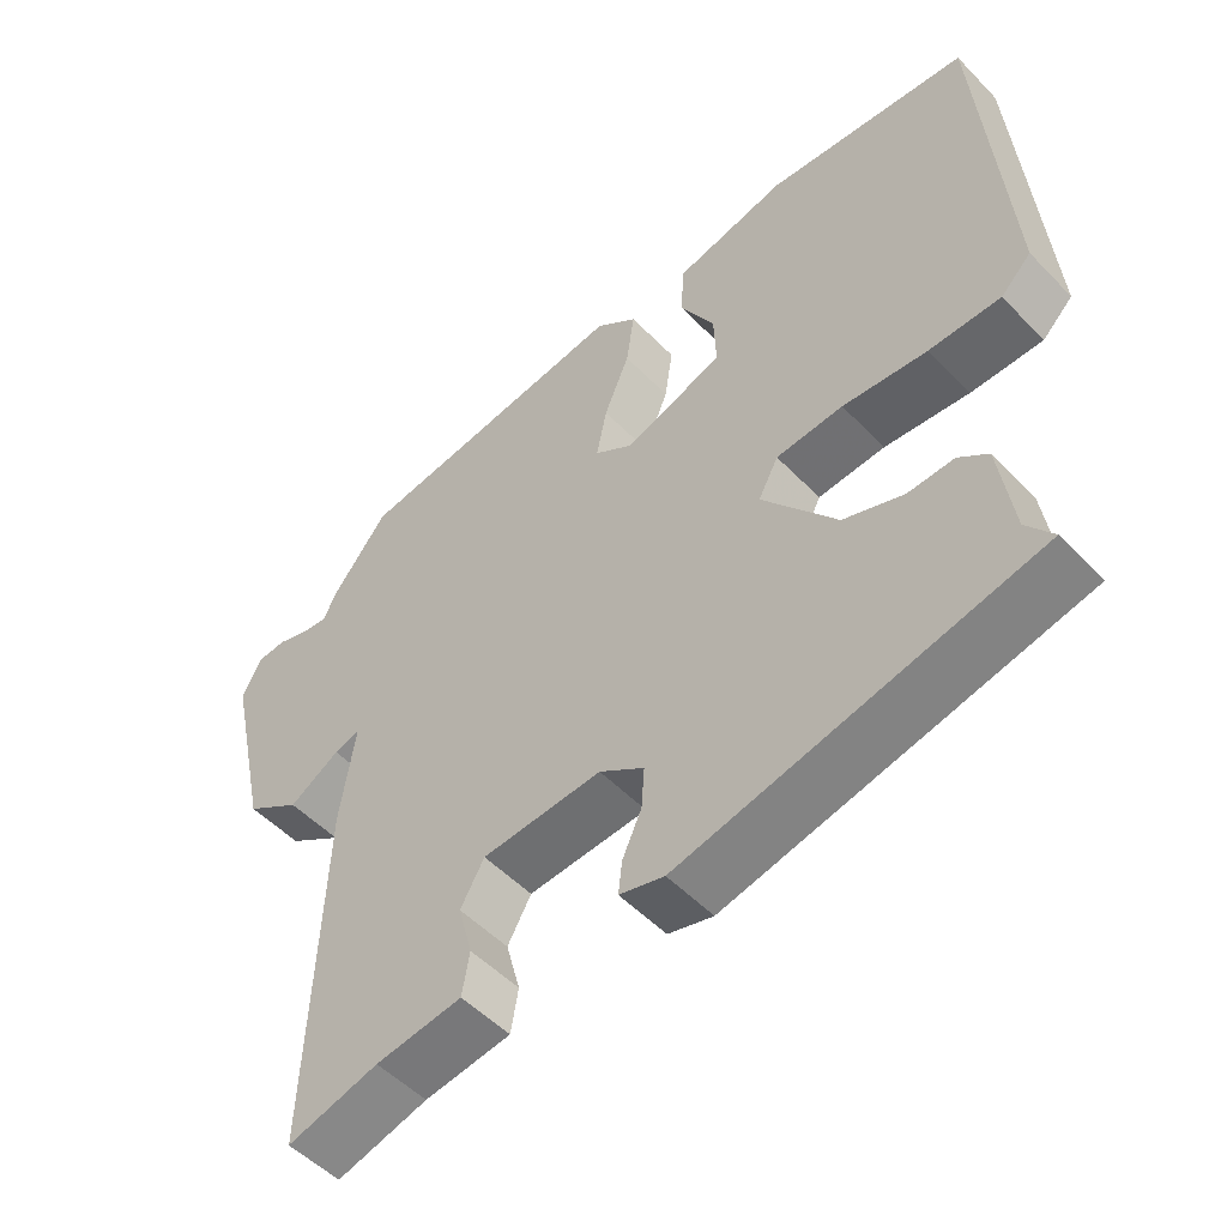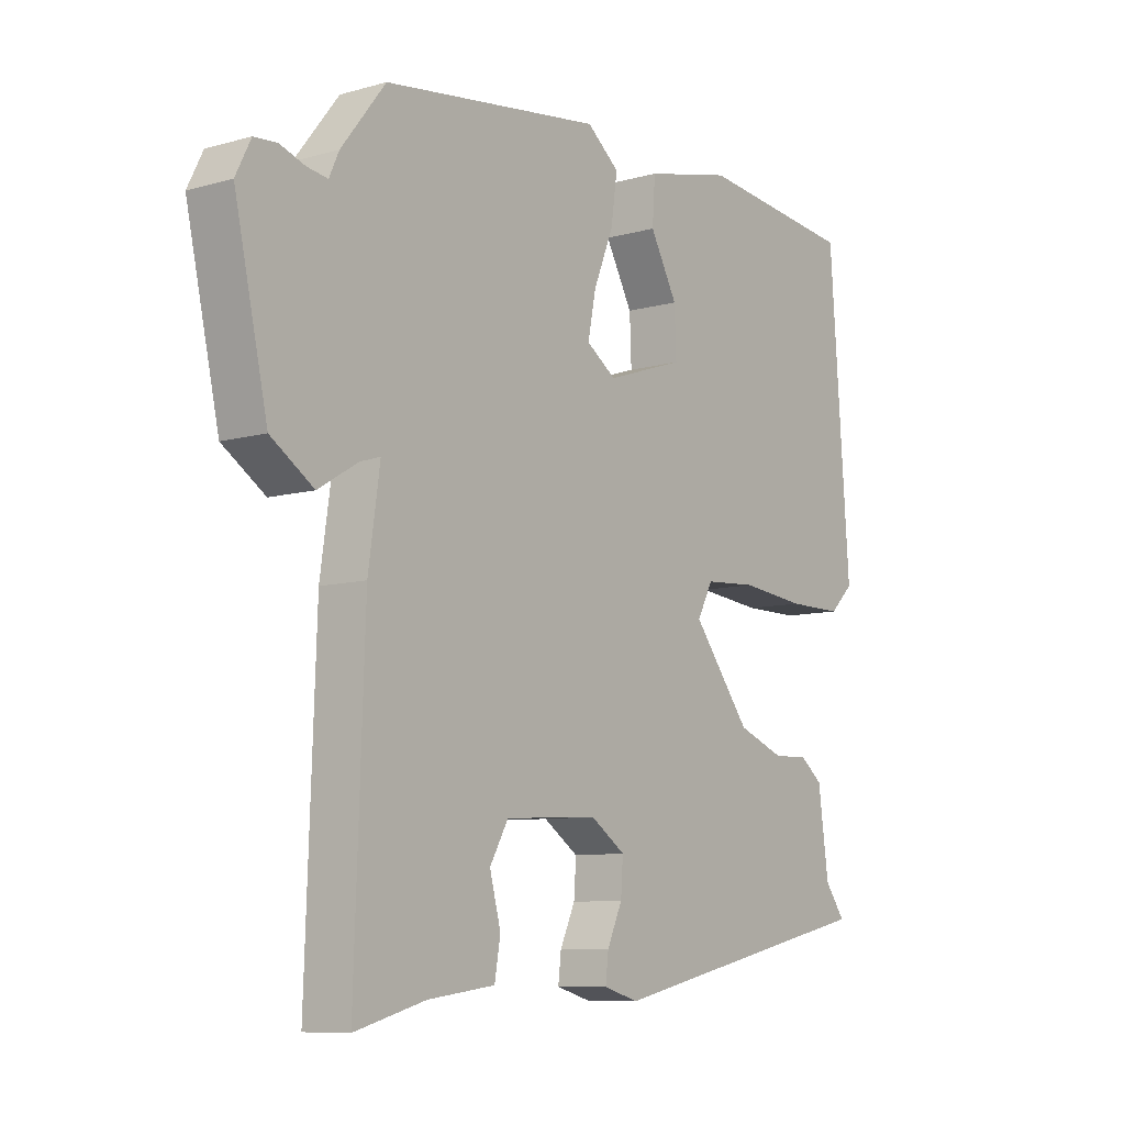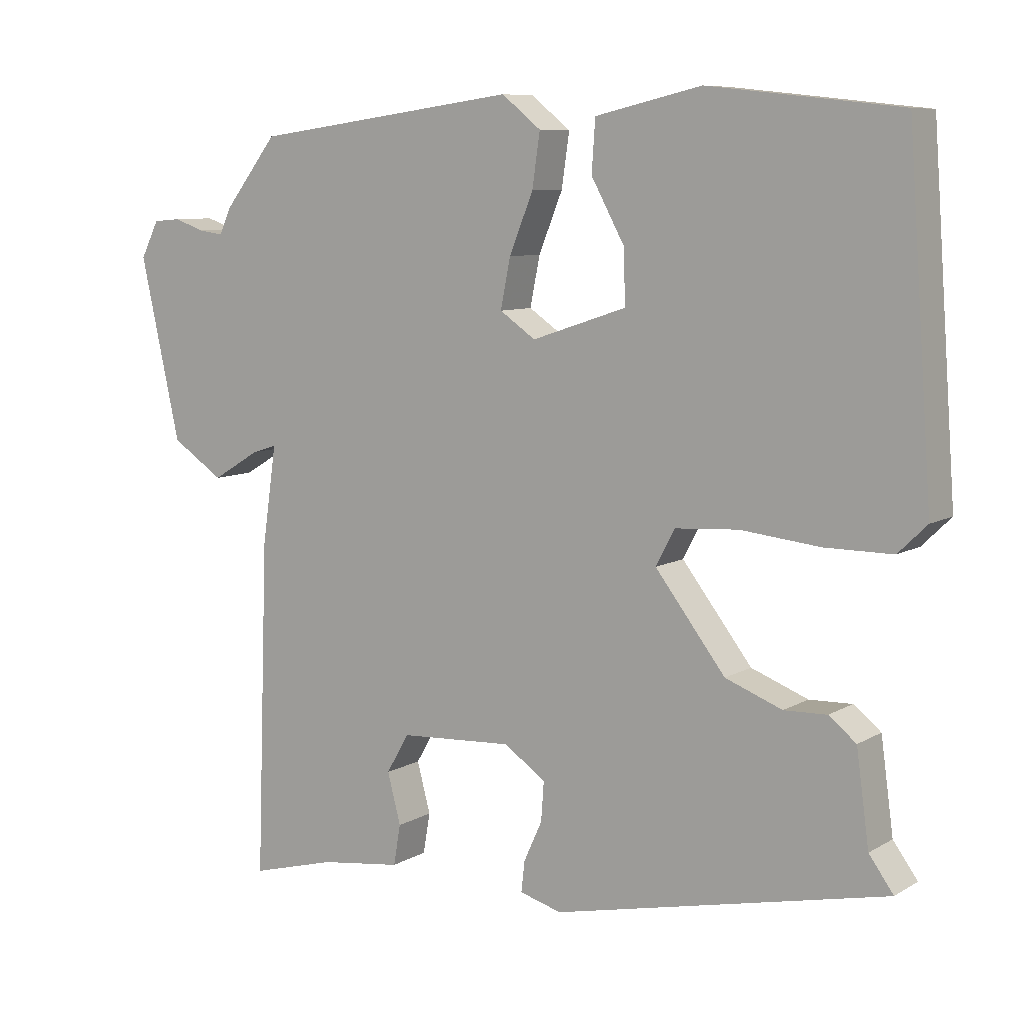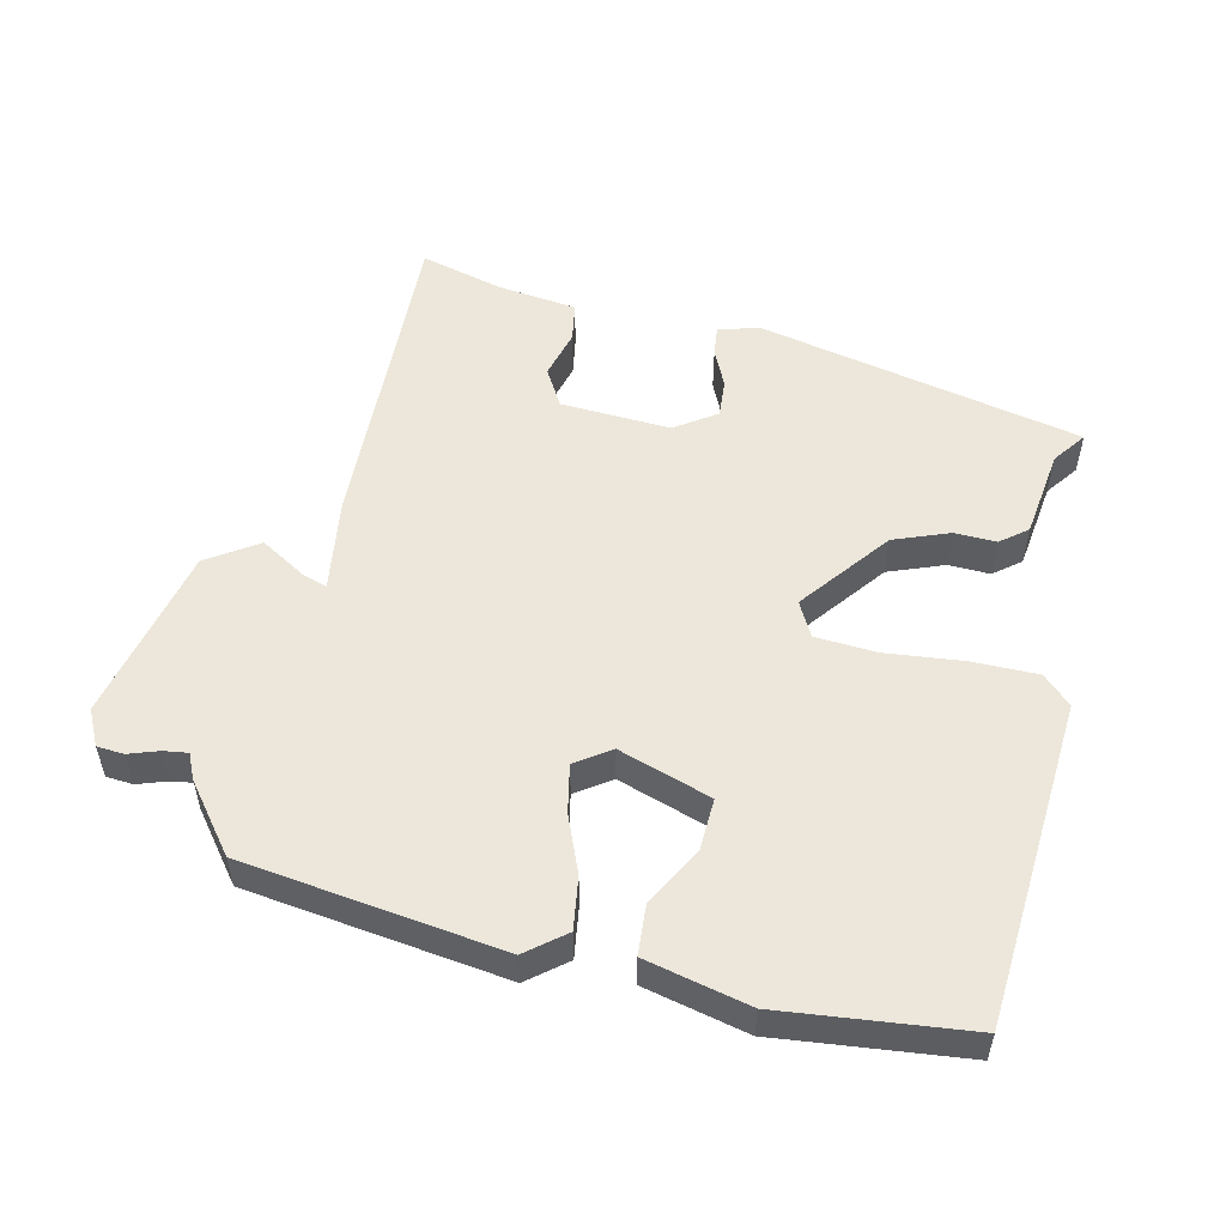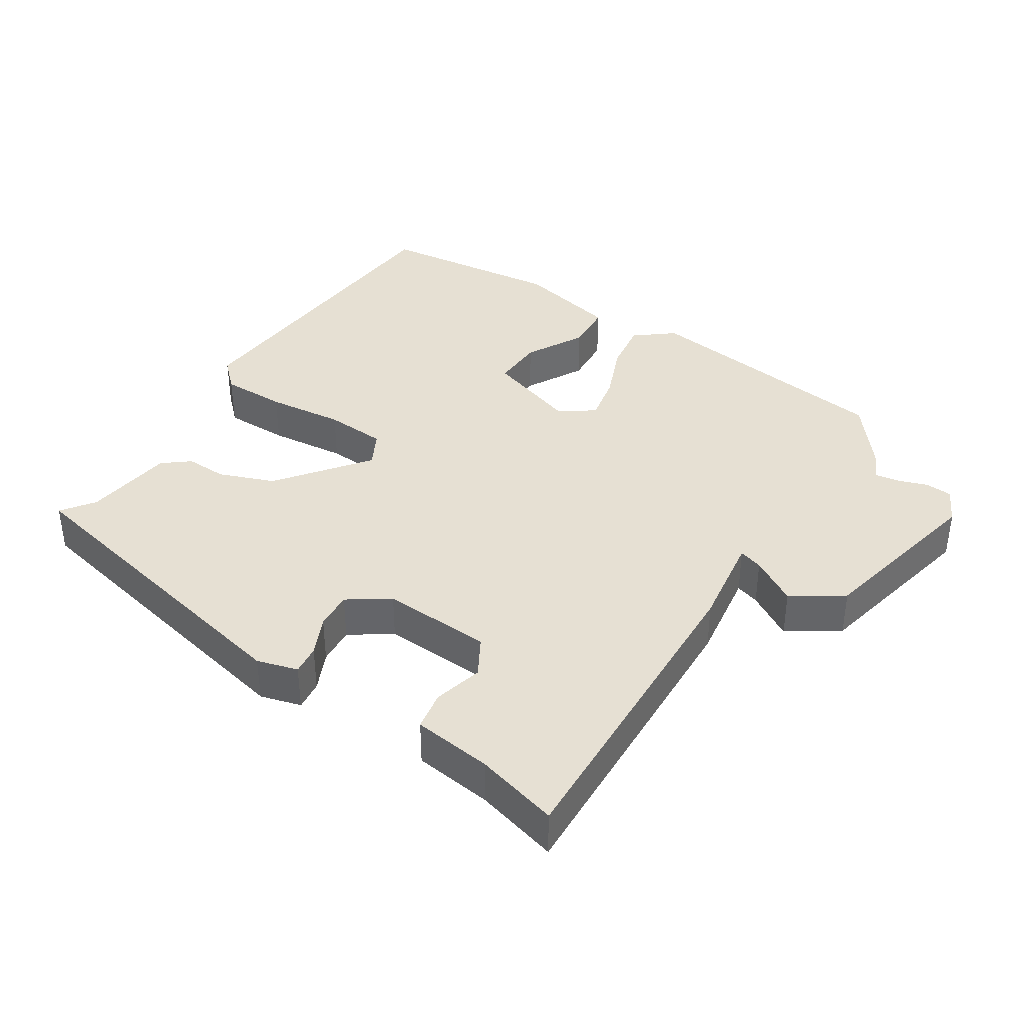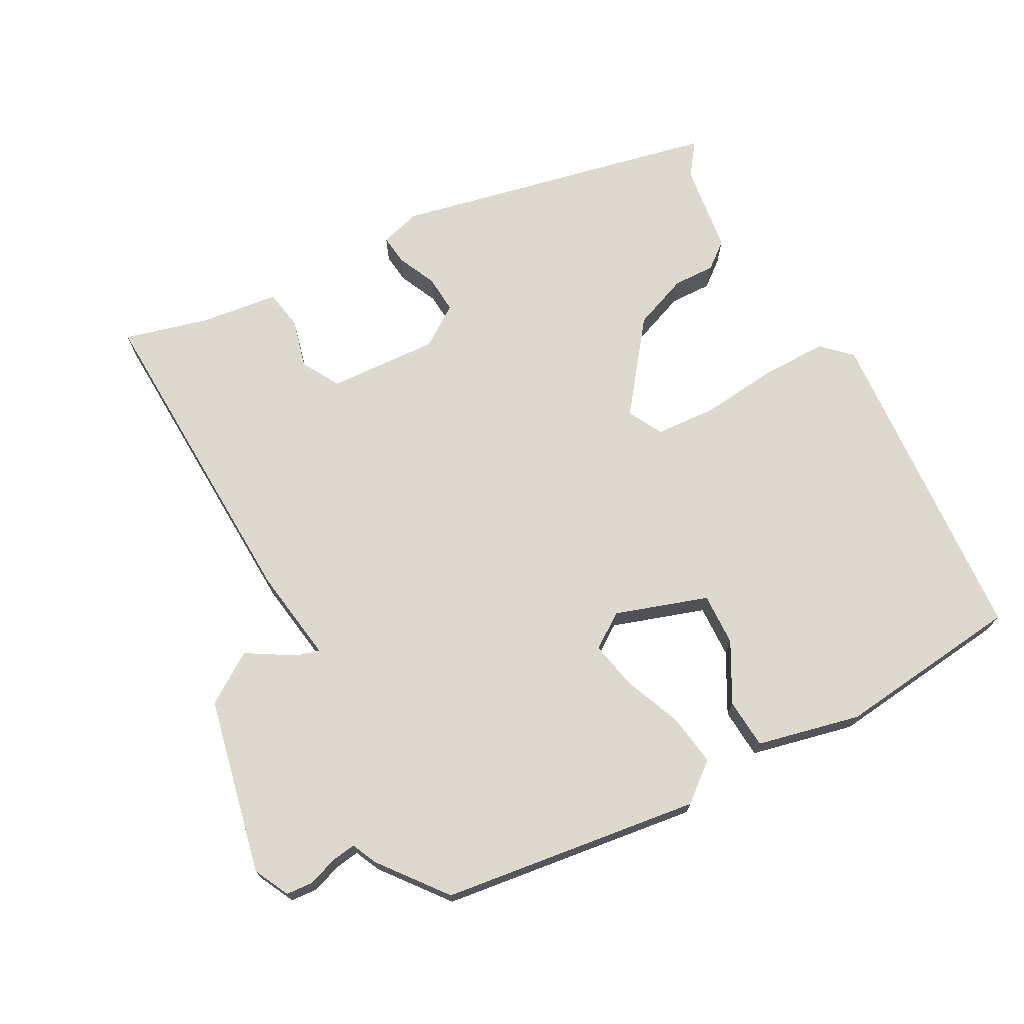
<metadata>
{"format":"obj","ext":"obj","renderer":"f3d","projection":"perspective","resolution":1024,"background":"white","views":[{"elev":-52.2,"azim":42.4,"up":"+Z"},{"elev":-8.8,"azim":-52.8,"up":"+Z"},{"elev":8.3,"azim":33.4,"up":"+Z"},{"elev":53.2,"azim":12.9,"up":"+Y"},{"elev":38.5,"azim":-147.3,"up":"+Y"},{"elev":71.4,"azim":-28.5,"up":"+Y"}]}
</metadata>
<code>
v 0.498 0.07 0.495
v 0.533 0.07 0.016
v 0.492 0.07 -0.024
v 0.396 0.07 -0.024
v 0.283 0.07 -0.012
v 0.193 0.07 -0.018
v 0.166 0.07 -0.069
v 0.266 0.07 -0.199
v 0.347 0.07 -0.23
v 0.408 0.07 -0.228
v 0.447 0.07 -0.259
v 0.465 0.07 -0.391
v 0.5 0.07 -0.439
v 0.025 0.07 -0.543
v -0.035 0.07 -0.526
v -0.03 0.07 -0.482
v -0.004 0.07 -0.425
v 0 0.07 -0.369
v -0.06 0.07 -0.328
v -0.221 0.07 -0.337
v -0.253 0.07 -0.393
v -0.234 0.07 -0.465
v -0.244 0.07 -0.523
v -0.36 0.07 -0.538
v -0.482 0.07 -0.571
v -0.465 0.07 -0.094
v -0.445 0.07 0.044
v -0.48 0.07 0.033
v -0.548 0.07 -0.008
v -0.622 0.07 0.041
v -0.679 0.07 0.299
v -0.653 0.07 0.351
v -0.614 0.07 0.354
v -0.57 0.07 0.339
v -0.535 0.07 0.334
v -0.518 0.07 0.371
v -0.442 0.07 0.468
v -0.064 0.07 0.519
v -0.008 0.07 0.474
v -0.019 0.07 0.398
v -0.053 0.07 0.314
v -0.067 0.07 0.244
v -0.016 0.07 0.209
v 0.119 0.07 0.254
v 0.116 0.07 0.331
v 0.069 0.07 0.417
v 0.074 0.07 0.49
v 0.225 0.07 0.525
v 0.498 0 0.495
v 0.533 0 0.016
v 0.492 0 -0.024
v 0.396 0 -0.024
v 0.283 0 -0.012
v 0.193 0 -0.018
v 0.166 0 -0.069
v 0.266 0 -0.199
v 0.347 0 -0.23
v 0.408 0 -0.228
v 0.447 0 -0.259
v 0.465 0 -0.391
v 0.5 0 -0.439
v 0.025 0 -0.543
v -0.035 0 -0.526
v -0.03 0 -0.482
v -0.004 0 -0.425
v 0 0 -0.369
v -0.06 0 -0.328
v -0.221 0 -0.337
v -0.253 0 -0.393
v -0.234 0 -0.465
v -0.244 0 -0.523
v -0.36 0 -0.538
v -0.482 0 -0.571
v -0.465 0 -0.094
v -0.445 0 0.044
v -0.48 0 0.033
v -0.548 0 -0.008
v -0.622 0 0.041
v -0.679 0 0.299
v -0.653 0 0.351
v -0.614 0 0.354
v -0.57 0 0.339
v -0.535 0 0.334
v -0.518 0 0.371
v -0.442 0 0.468
v -0.064 0 0.519
v -0.008 0 0.474
v -0.019 0 0.398
v -0.053 0 0.314
v -0.067 0 0.244
v -0.016 0 0.209
v 0.119 0 0.254
v 0.116 0 0.331
v 0.069 0 0.417
v 0.074 0 0.49
v 0.225 0 0.525
f 45 46 47 48
f 44 45 48 1
f 38 39 40 41
f 38 41 42
f 35 36 37 38
f 35 38 42
f 34 35 42 43
f 32 33 34
f 31 32 34 43
f 28 29 30 31
f 27 28 31 43
f 24 25 26 27
f 21 22 23 24
f 20 21 24 27
f 19 20 27 43
f 14 15 16 17
f 12 13 14 17
f 12 17 18
f 9 10 11 12
f 8 9 12 18
f 7 8 18 19
f 2 3 4 5
f 44 1 2 5
f 44 5 6
f 19 43 44
f 6 7 19 44
f 96 95 94 93
f 49 96 93 92
f 89 88 87 86
f 90 89 86
f 86 85 84 83
f 90 86 83
f 91 90 83 82
f 82 81 80
f 91 82 80 79
f 79 78 77 76
f 91 79 76 75
f 75 74 73 72
f 72 71 70 69
f 75 72 69 68
f 91 75 68 67
f 65 64 63 62
f 65 62 61 60
f 66 65 60
f 60 59 58 57
f 66 60 57 56
f 67 66 56 55
f 53 52 51 50
f 53 50 49 92
f 54 53 92
f 92 91 67
f 92 67 55 54
f 1 49 50 2
f 2 50 51 3
f 3 51 52 4
f 4 52 53 5
f 5 53 54 6
f 6 54 55 7
f 7 55 56 8
f 8 56 57 9
f 9 57 58 10
f 10 58 59 11
f 11 59 60 12
f 12 60 61 13
f 13 61 62 14
f 14 62 63 15
f 15 63 64 16
f 16 64 65 17
f 17 65 66 18
f 18 66 67 19
f 19 67 68 20
f 20 68 69 21
f 21 69 70 22
f 22 70 71 23
f 23 71 72 24
f 24 72 73 25
f 25 73 74 26
f 26 74 75 27
f 27 75 76 28
f 28 76 77 29
f 29 77 78 30
f 30 78 79 31
f 31 79 80 32
f 32 80 81 33
f 33 81 82 34
f 34 82 83 35
f 35 83 84 36
f 36 84 85 37
f 37 85 86 38
f 38 86 87 39
f 39 87 88 40
f 40 88 89 41
f 41 89 90 42
f 42 90 91 43
f 43 91 92 44
f 44 92 93 45
f 45 93 94 46
f 46 94 95 47
f 47 95 96 48
f 48 96 49 1

</code>
